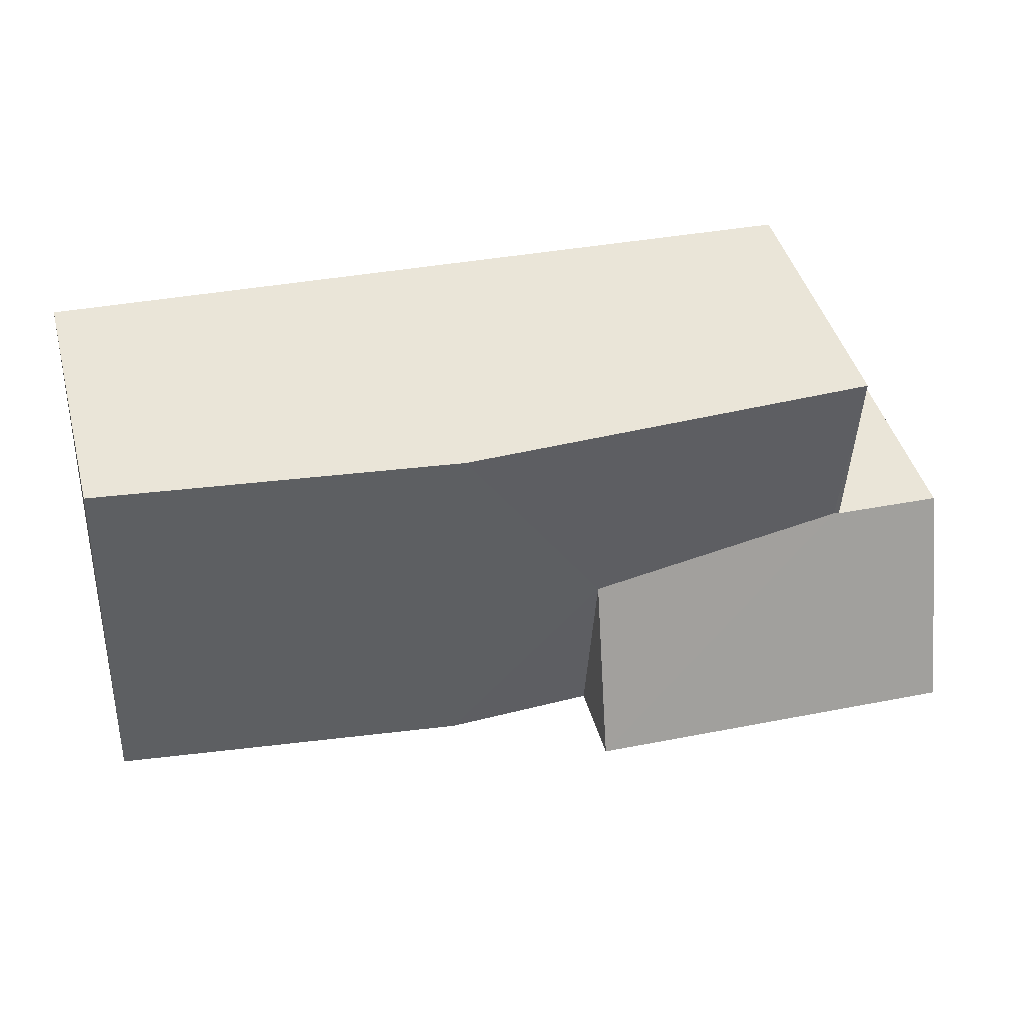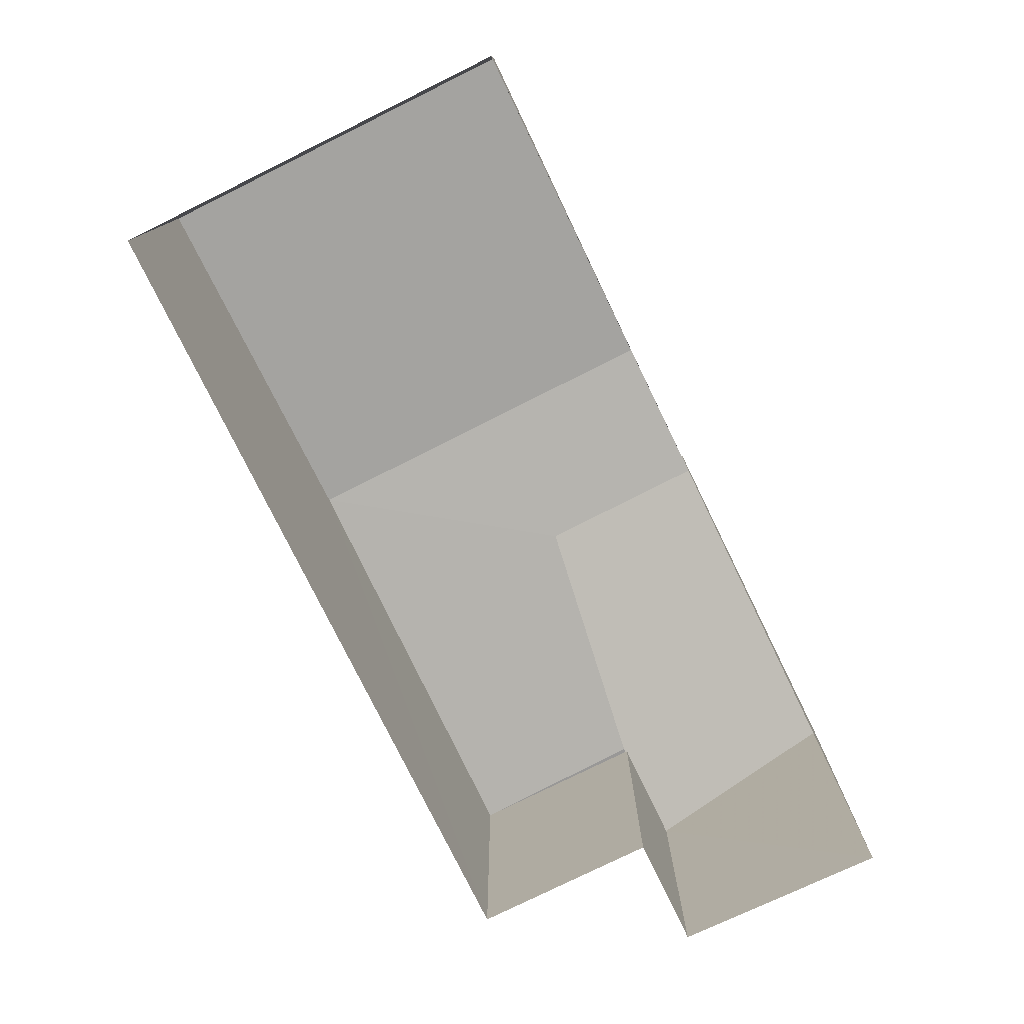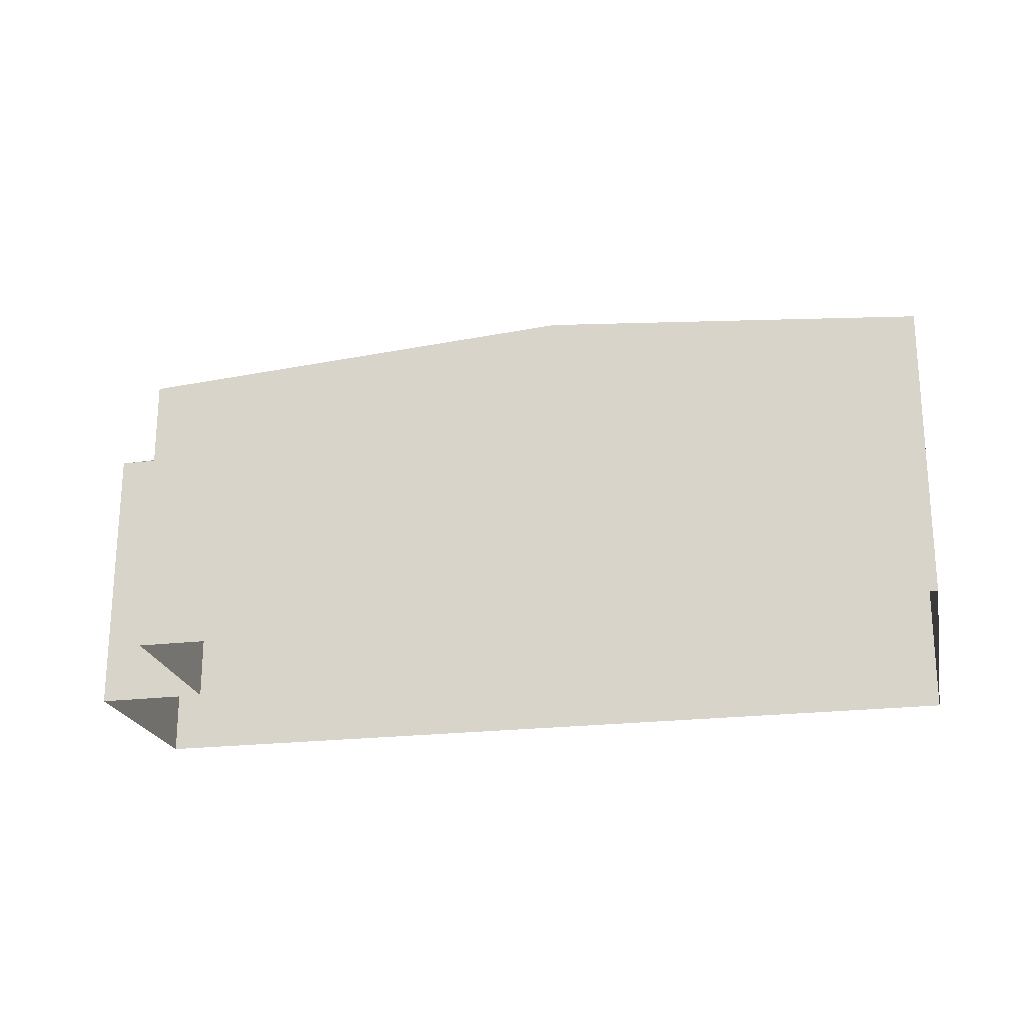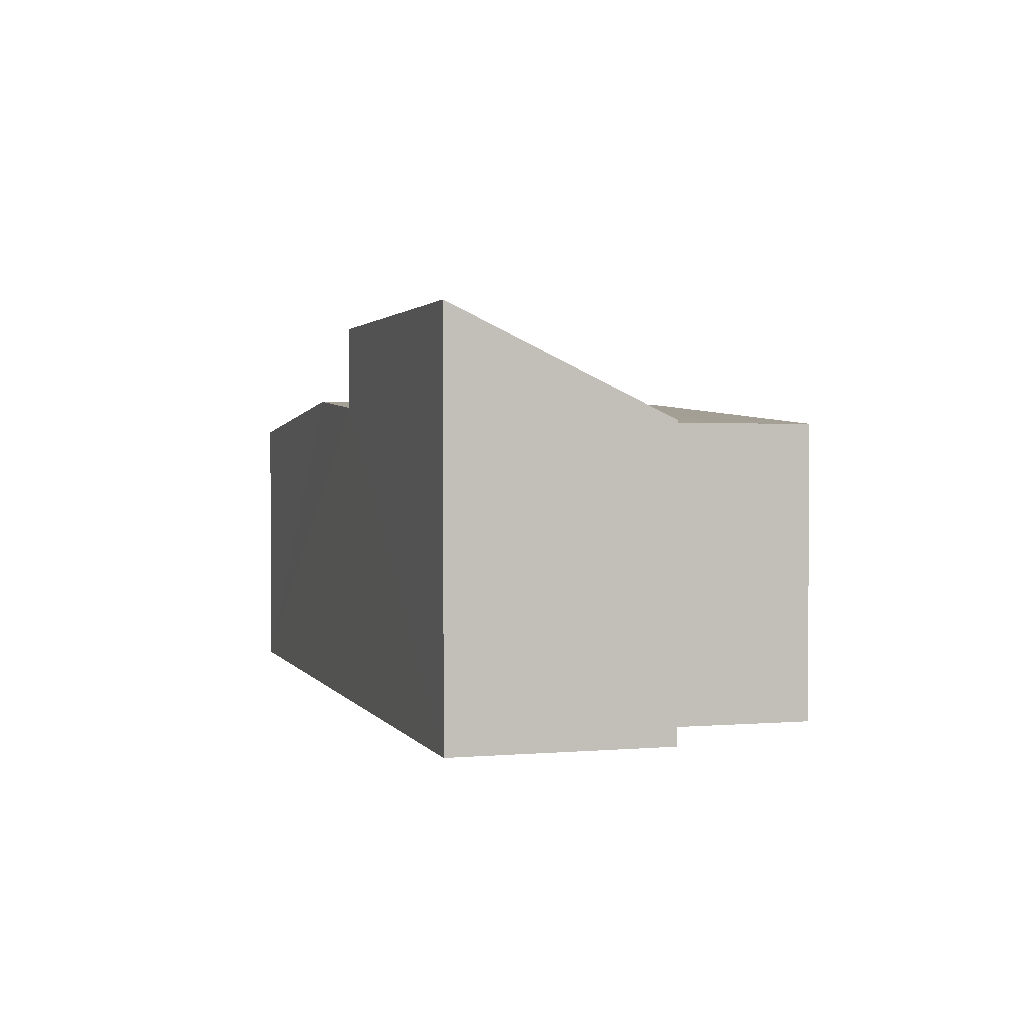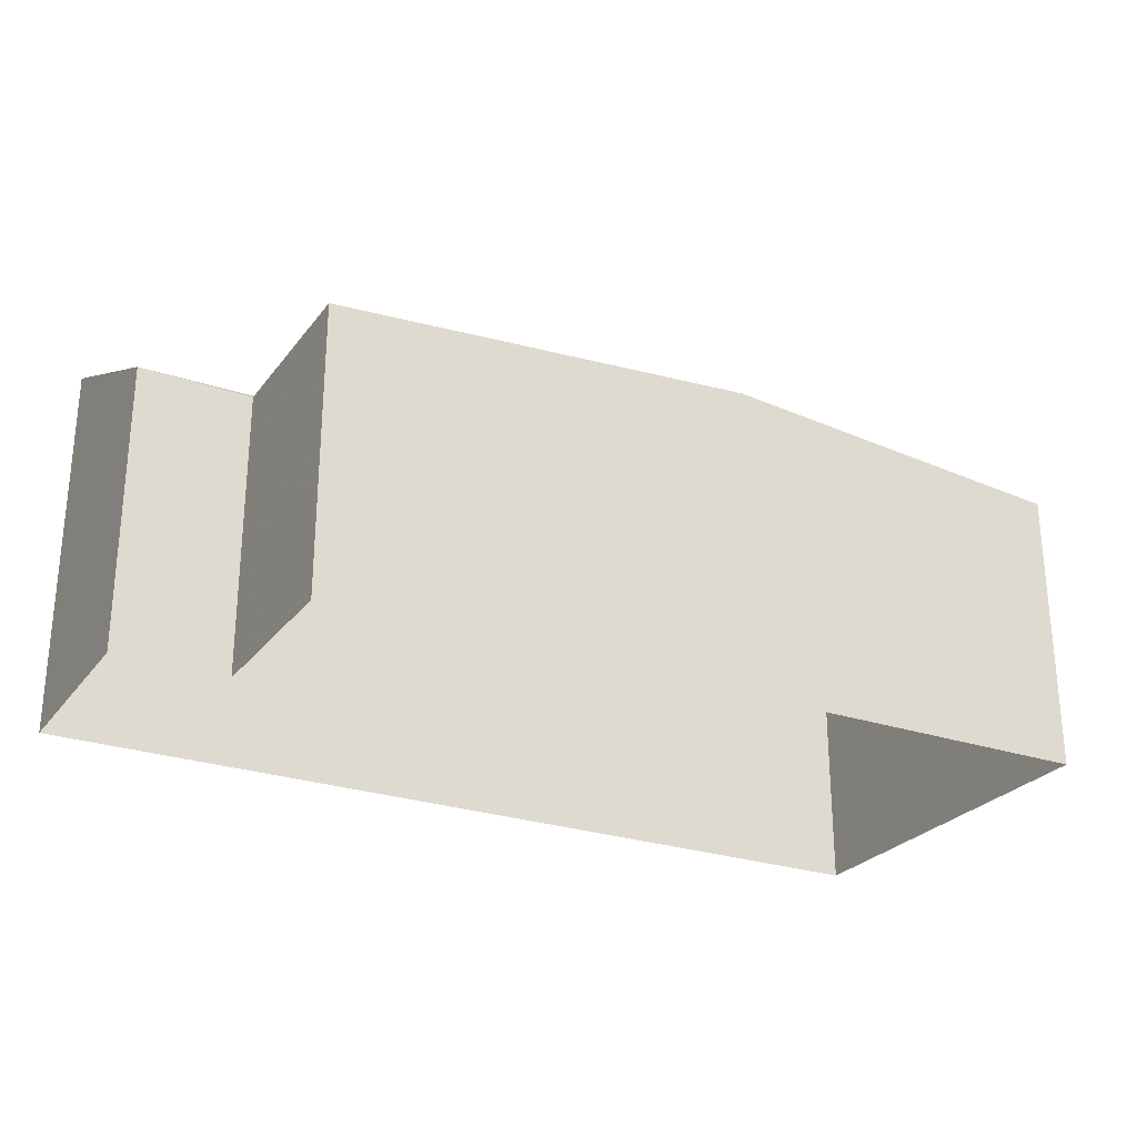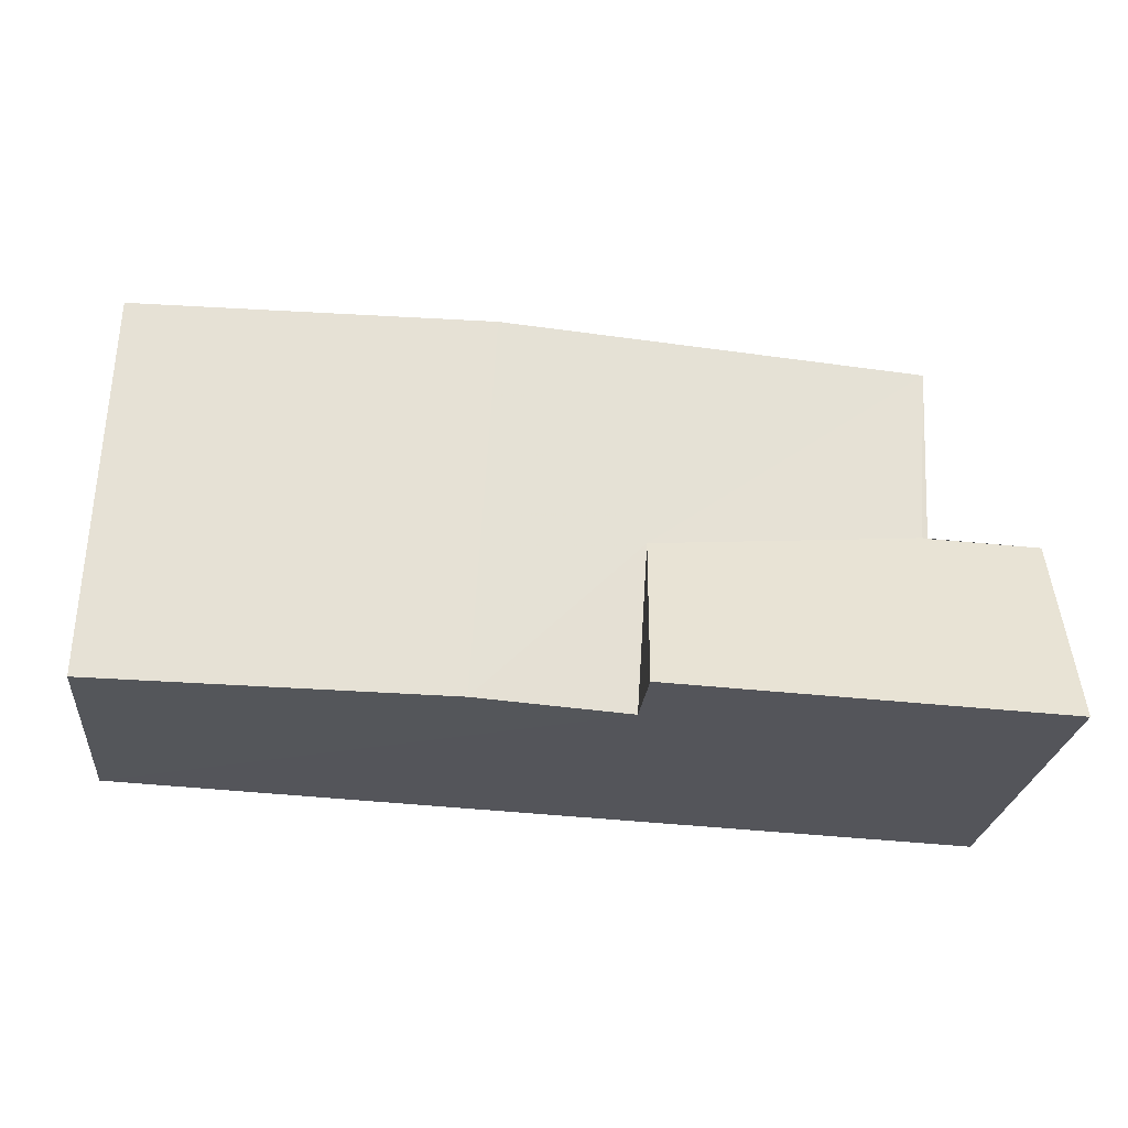
<metadata>
{"format":"obj","ext":"obj","renderer":"f3d","projection":"perspective","resolution":1024,"background":"white","views":[{"elev":44.5,"azim":-14.9,"up":"+Y"},{"elev":-76.9,"azim":-66.7,"up":"+Z"},{"elev":-21.9,"azim":-170.6,"up":"+Z"},{"elev":1.7,"azim":70.8,"up":"+Z"},{"elev":-26.3,"azim":149.0,"up":"+Z"},{"elev":-24.8,"azim":-5.6,"up":"+Y"}]}
</metadata>
<code>
v -3.739e+05 -1.048e+05 22.98
v -3.739e+05 -1.048e+05 22.98
v -3.739e+05 -1.048e+05 22.98
v -3.739e+05 -1.048e+05 22.98
v -3.739e+05 -1.048e+05 22.98
v -3.739e+05 -1.048e+05 22.98
v -3.739e+05 -1.048e+05 26.78
v -3.739e+05 -1.048e+05 26.42
v -3.739e+05 -1.048e+05 26.78
v -3.739e+05 -1.048e+05 26.42
v -3.739e+05 -1.048e+05 26.42
v -3.739e+05 -1.048e+05 26.42
v -3.739e+05 -1.048e+05 26.43
v -3.739e+05 -1.048e+05 26.65
v -3.739e+05 -1.048e+05 26.65
v -3.739e+05 -1.048e+05 27.63
v -3.739e+05 -1.048e+05 27.63
v -3.739e+05 -1.048e+05 26.43
f 1 2 3
f 3 2 4
f 4 2 5
f 2 6 5
f 7 8 9
f 7 10 8
f 11 12 13
f 12 7 14
f 14 9 15
f 14 7 9
f 13 12 14
f 14 16 13
f 13 17 18
f 13 16 17
f 8 3 4
f 8 10 3
f 18 5 6
f 18 17 5
f 6 11 18
f 18 11 13
f 2 11 6
f 8 4 9
f 16 15 17
f 9 4 15
f 17 15 5
f 15 4 5
f 12 2 1
f 12 11 2
f 12 1 7
f 1 3 7
f 3 10 7
f 14 15 16

</code>
